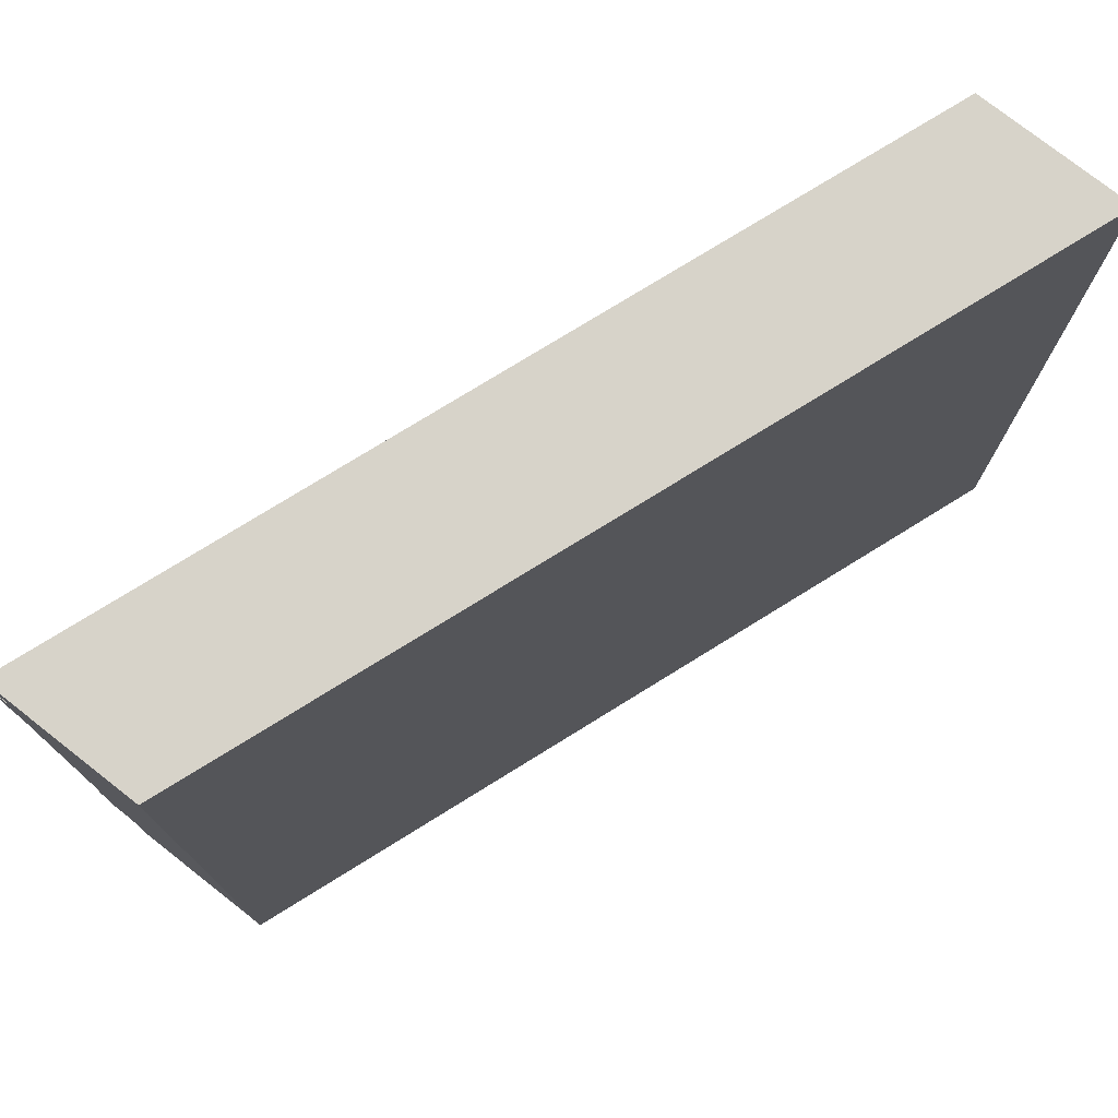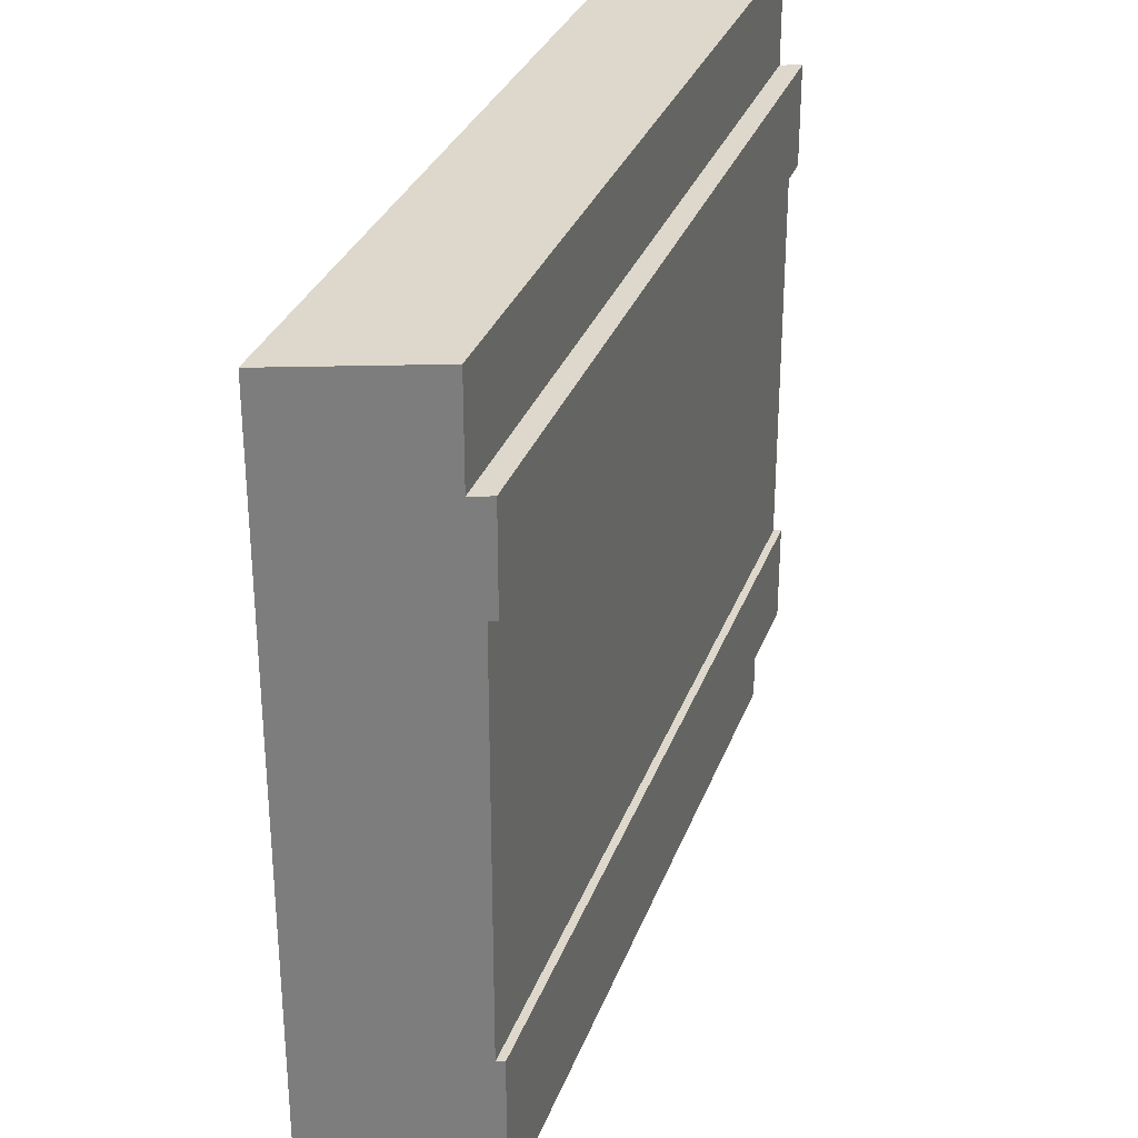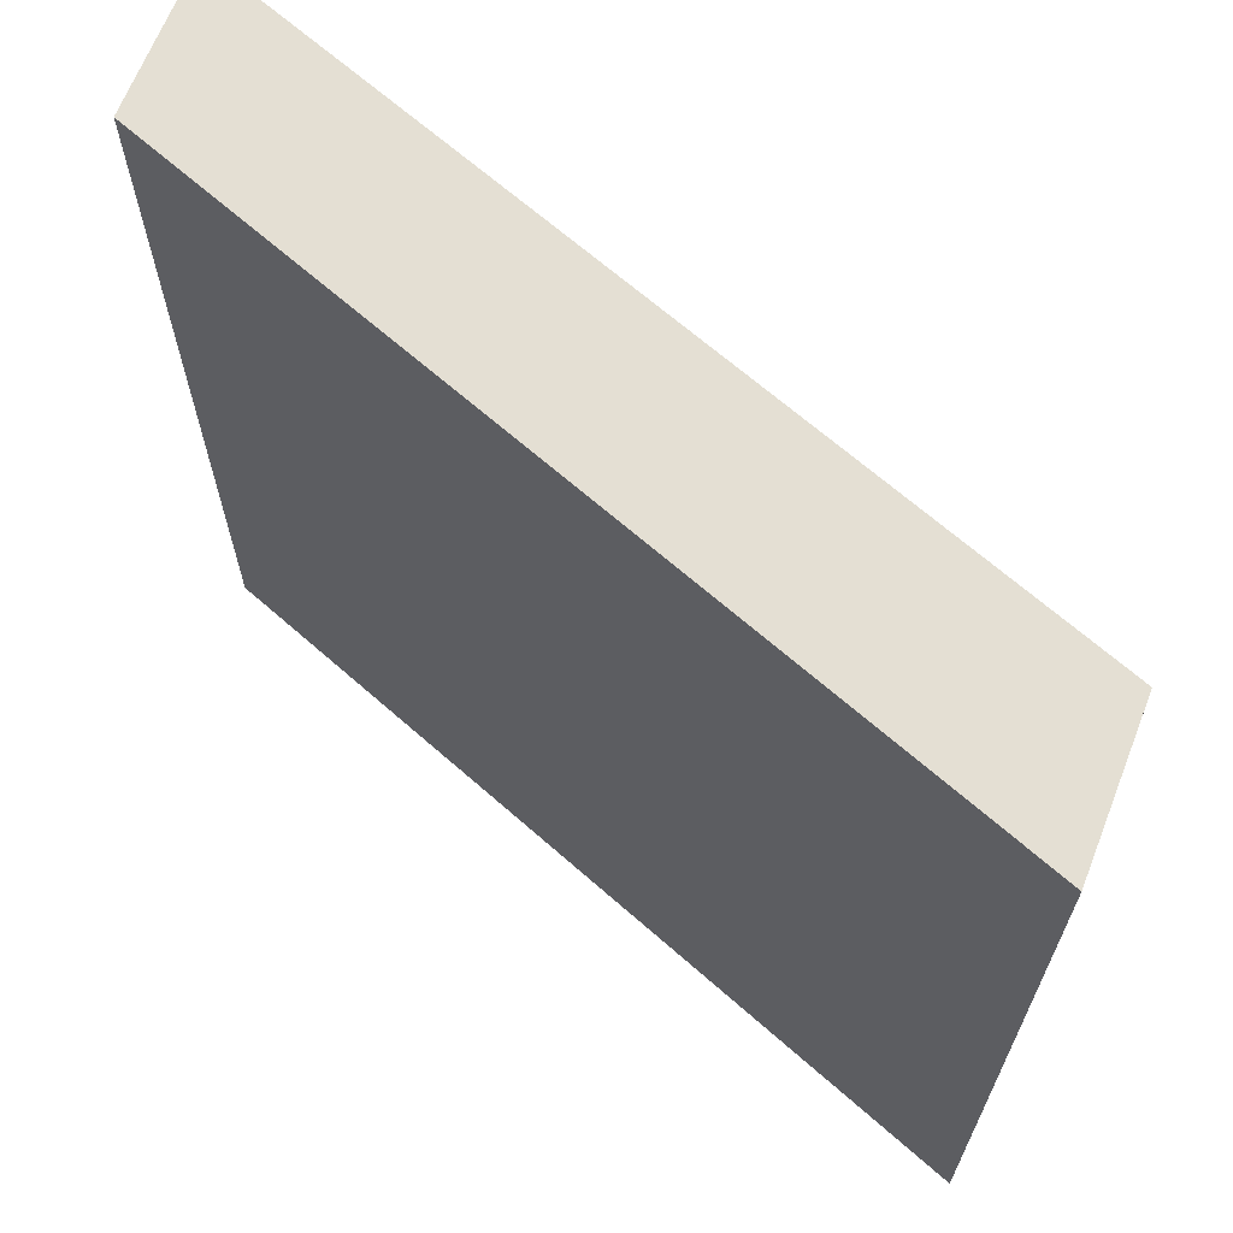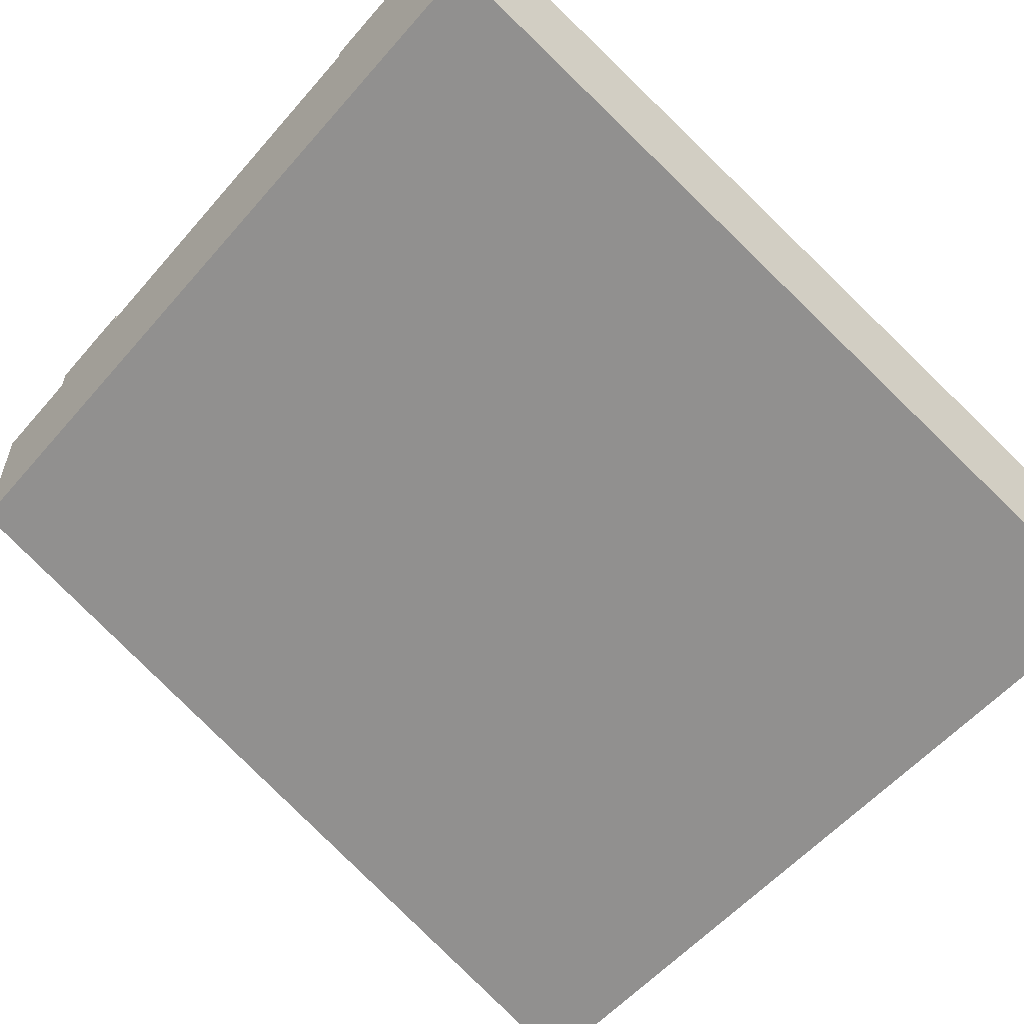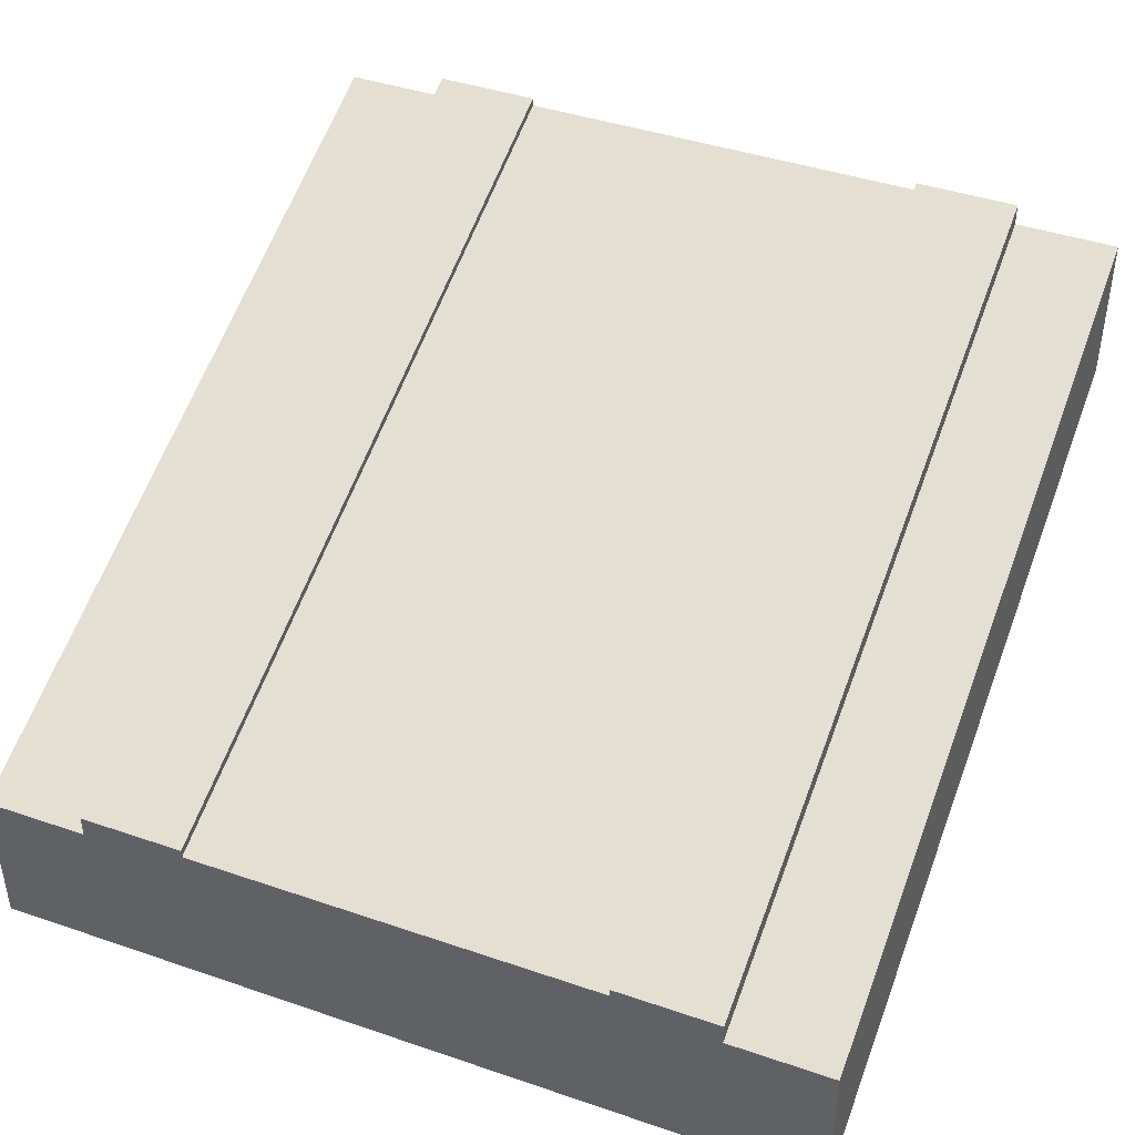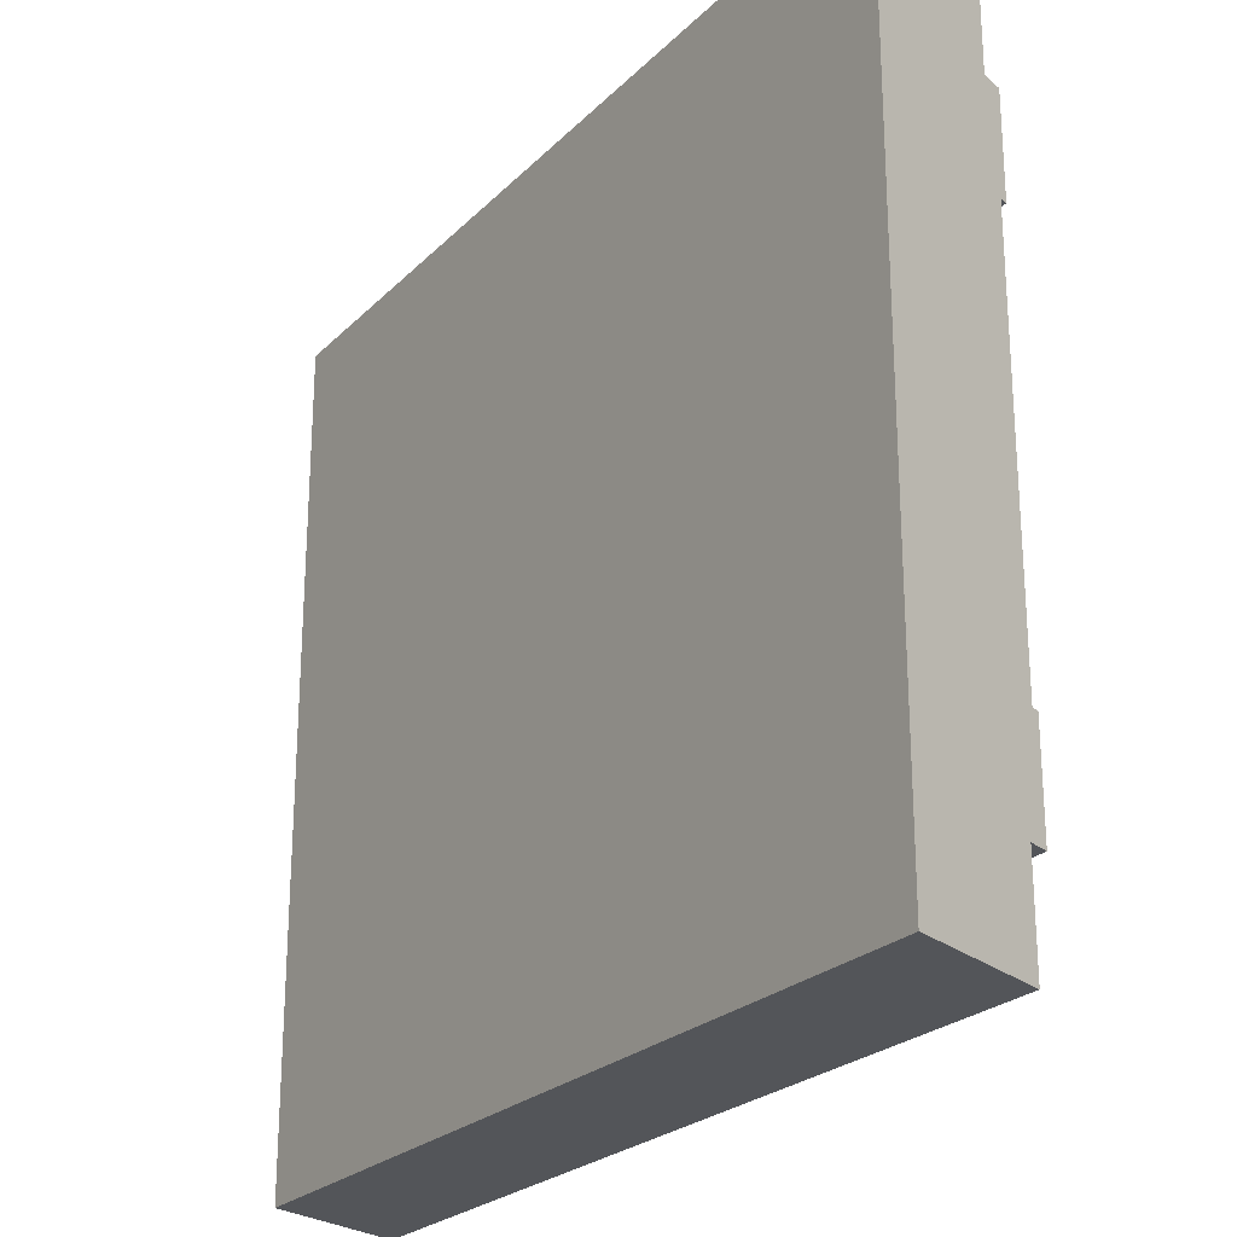
<metadata>
{"format":"obj","ext":"obj","renderer":"f3d","projection":"perspective","resolution":1024,"background":"white","views":[{"elev":76.3,"azim":-51.9,"up":"+Z"},{"elev":31.1,"azim":88.0,"up":"+Z"},{"elev":66.4,"azim":21.4,"up":"+Z"},{"elev":-56.2,"azim":-40.2,"up":"+Y"},{"elev":42.7,"azim":112.1,"up":"+Y"},{"elev":-24.4,"azim":36.9,"up":"+Z"}]}
</metadata>
<code>
o roadTile_161
v 3 0.6 -2.25
v 3 0.6 -0.75
v 3 0.3 -0.75
v 3 0.3 -2.25
v -0 1.7 -2.25
v -0 1.7 -0.75
v 3 0.63 -2.25
v -0 1.73 -2.25
v 3 0 -0.375
v 3 0 -2.625
v 3 0.55 -2.625
v 3 0.63 -2.625
v 3 0.63 -0.75
v 3 0.63 -0.375
v 3 0.55 -0.375
v 3 0 -1e-06
v 0 1.1 0
v -0 1.1 -0.375
v -0 1.1 -2.625
v -1e-06 1.1 -3
v 3 0 -3
v 0 1.65 0
v 3 0.55 -1e-06
v -0 1.65 -0.375
v -0 1.65 -2.625
v -0 1.73 -0.375
v -0 1.73 -0.75
v -0 1.4 -0.75
v -0 1.4 -2.25
v -0 1.73 -2.625
v -1e-06 1.65 -3
v 3 0.55 -3
f 2 4 1
f 5 2 1
f 5 28 6
f 2 3 4
f 5 6 2
f 5 29 28
f 5 7 8
f 9 10 3
f 19 18 29
f 25 12 11
f 12 8 7
f 24 14 26
f 26 13 27
f 6 13 2
f 5 1 7
f 10 11 4
f 11 12 1
f 4 11 1
f 12 7 1
f 14 15 2
f 15 9 3
f 2 13 14
f 3 2 15
f 10 4 3
f 30 25 5
f 25 19 29
f 30 5 8
f 18 24 28
f 24 26 6
f 28 24 6
f 26 27 6
f 5 25 29
f 18 28 29
f 25 30 12
f 12 30 8
f 24 15 14
f 26 14 13
f 6 27 13
f 10 9 18
f 17 23 22
f 18 22 24
f 20 25 31
f 32 20 31
f 11 21 32
f 11 31 25
f 24 23 15
f 9 23 16
f 9 16 17
f 18 19 10
f 19 20 10
f 9 17 18
f 20 21 10
f 17 16 23
f 18 17 22
f 20 19 25
f 32 21 20
f 11 10 21
f 11 32 31
f 24 22 23
f 9 15 23

</code>
